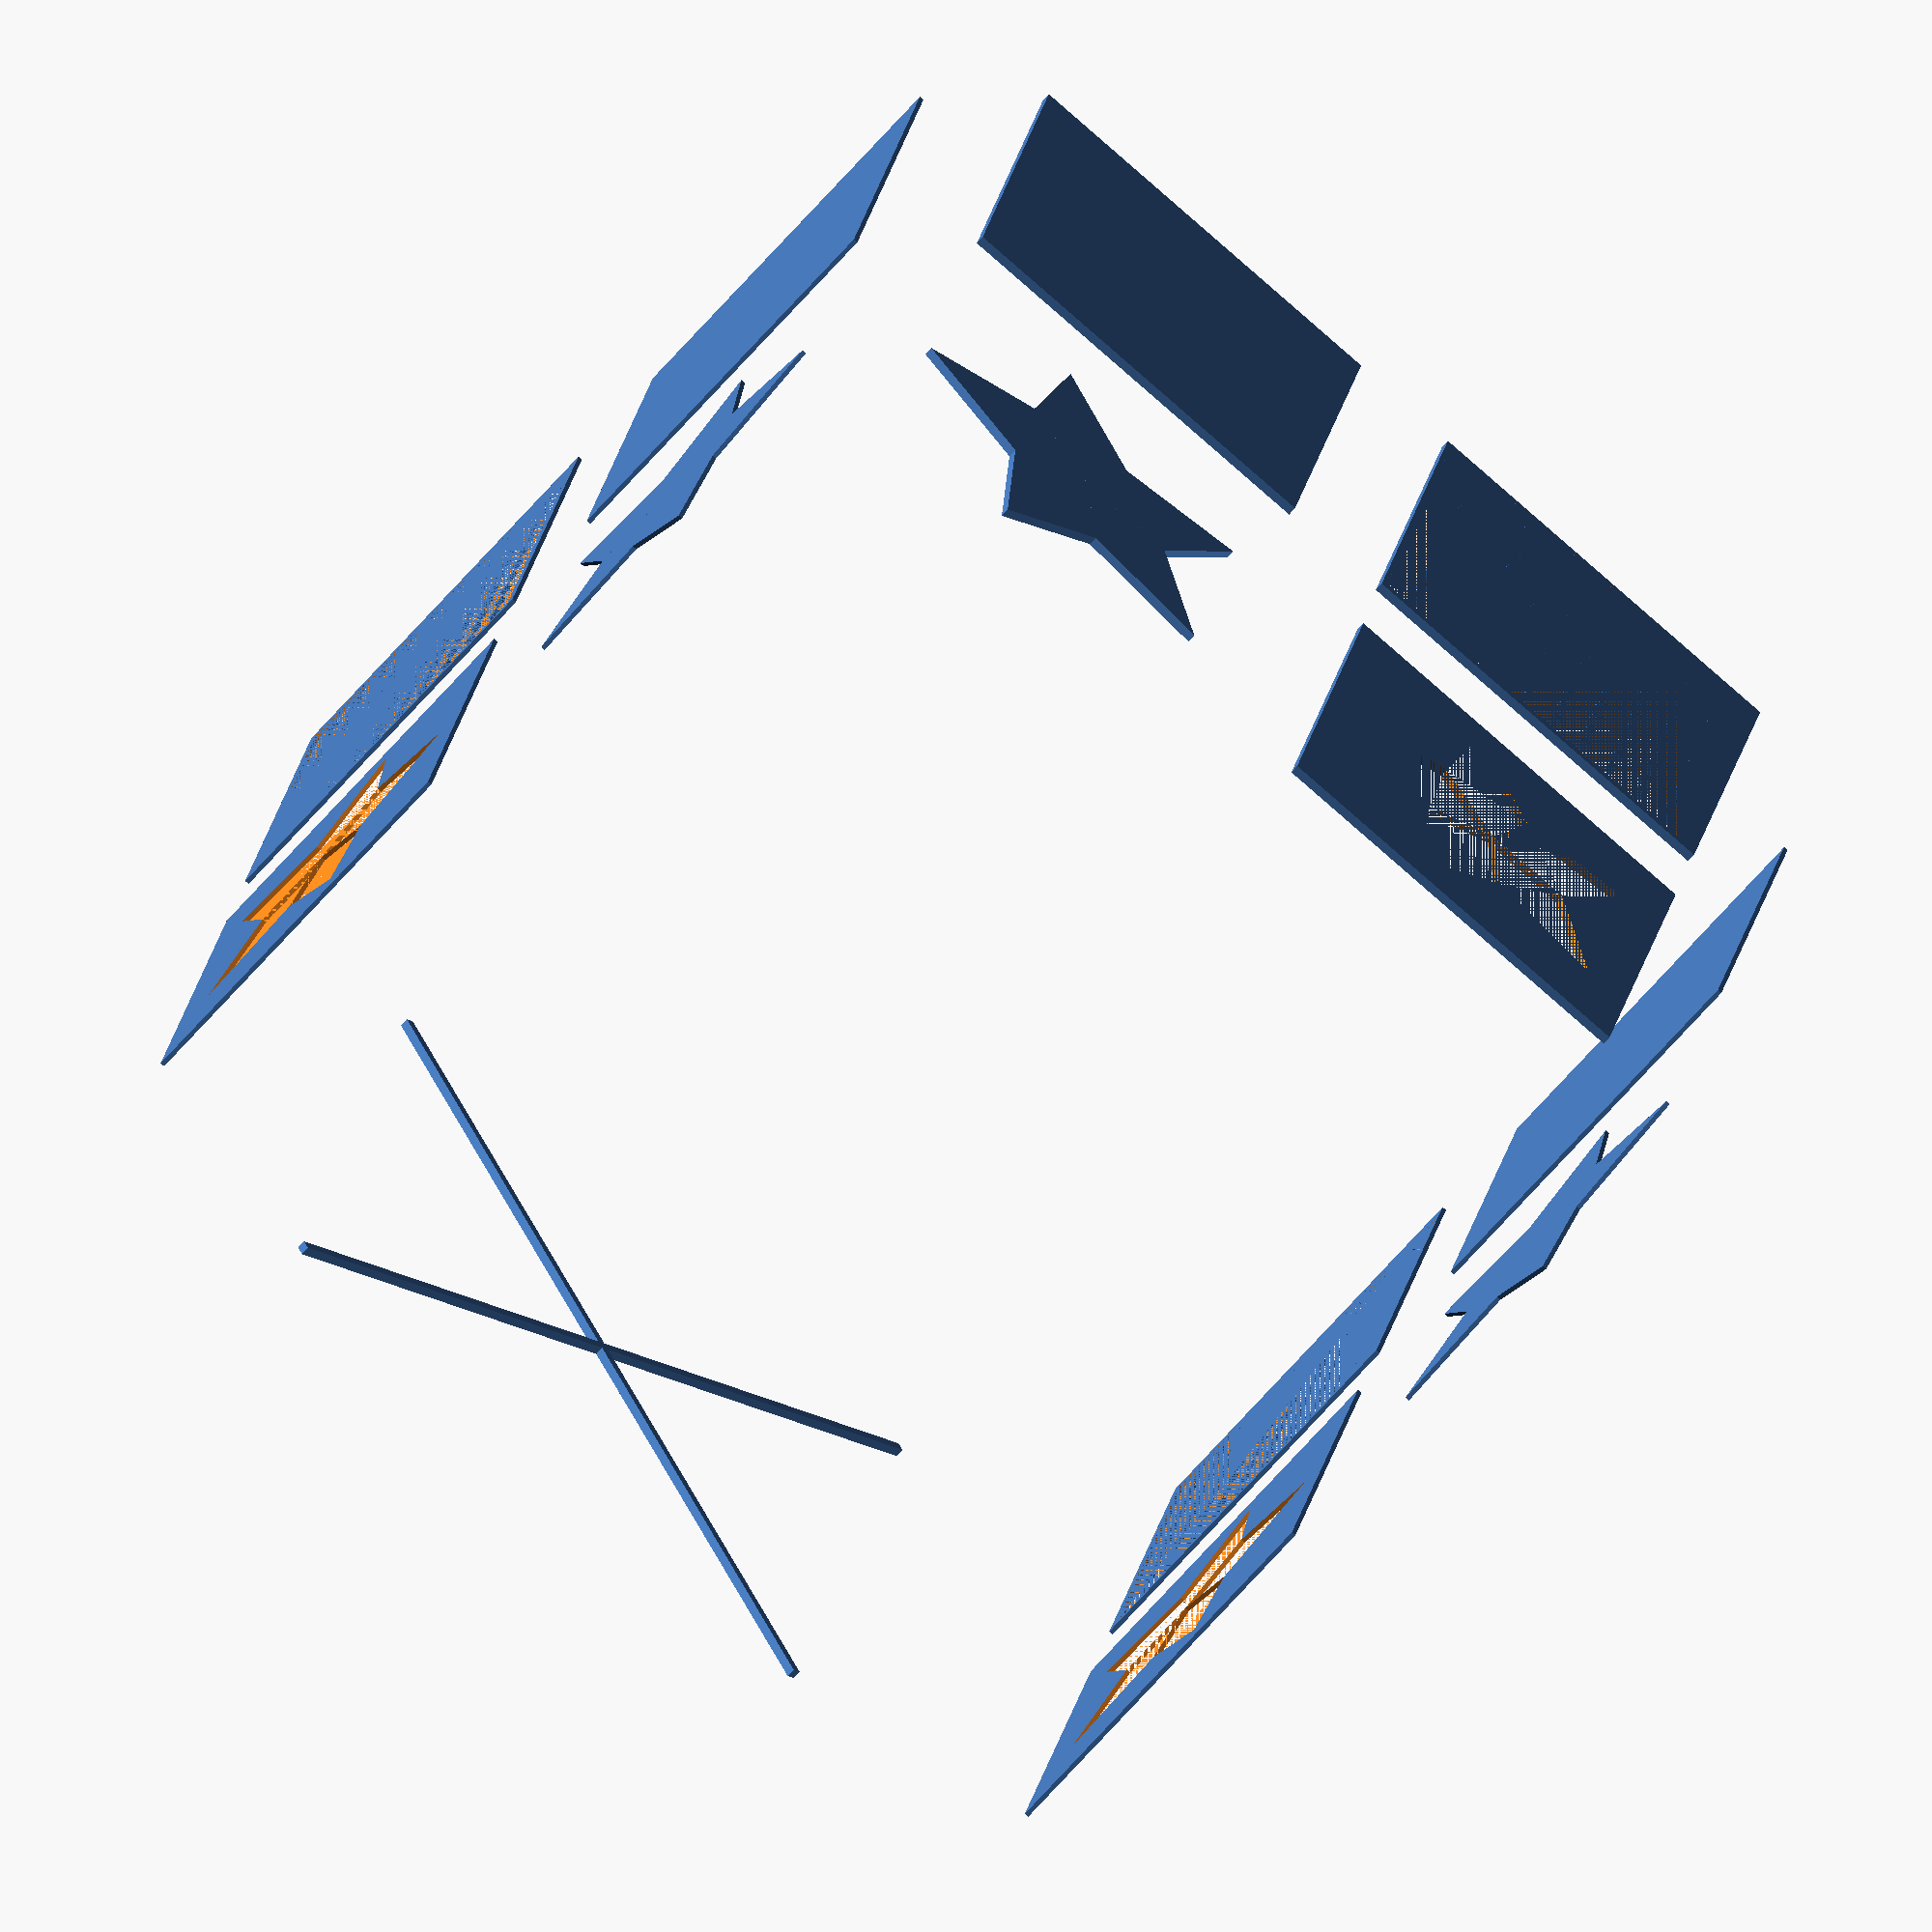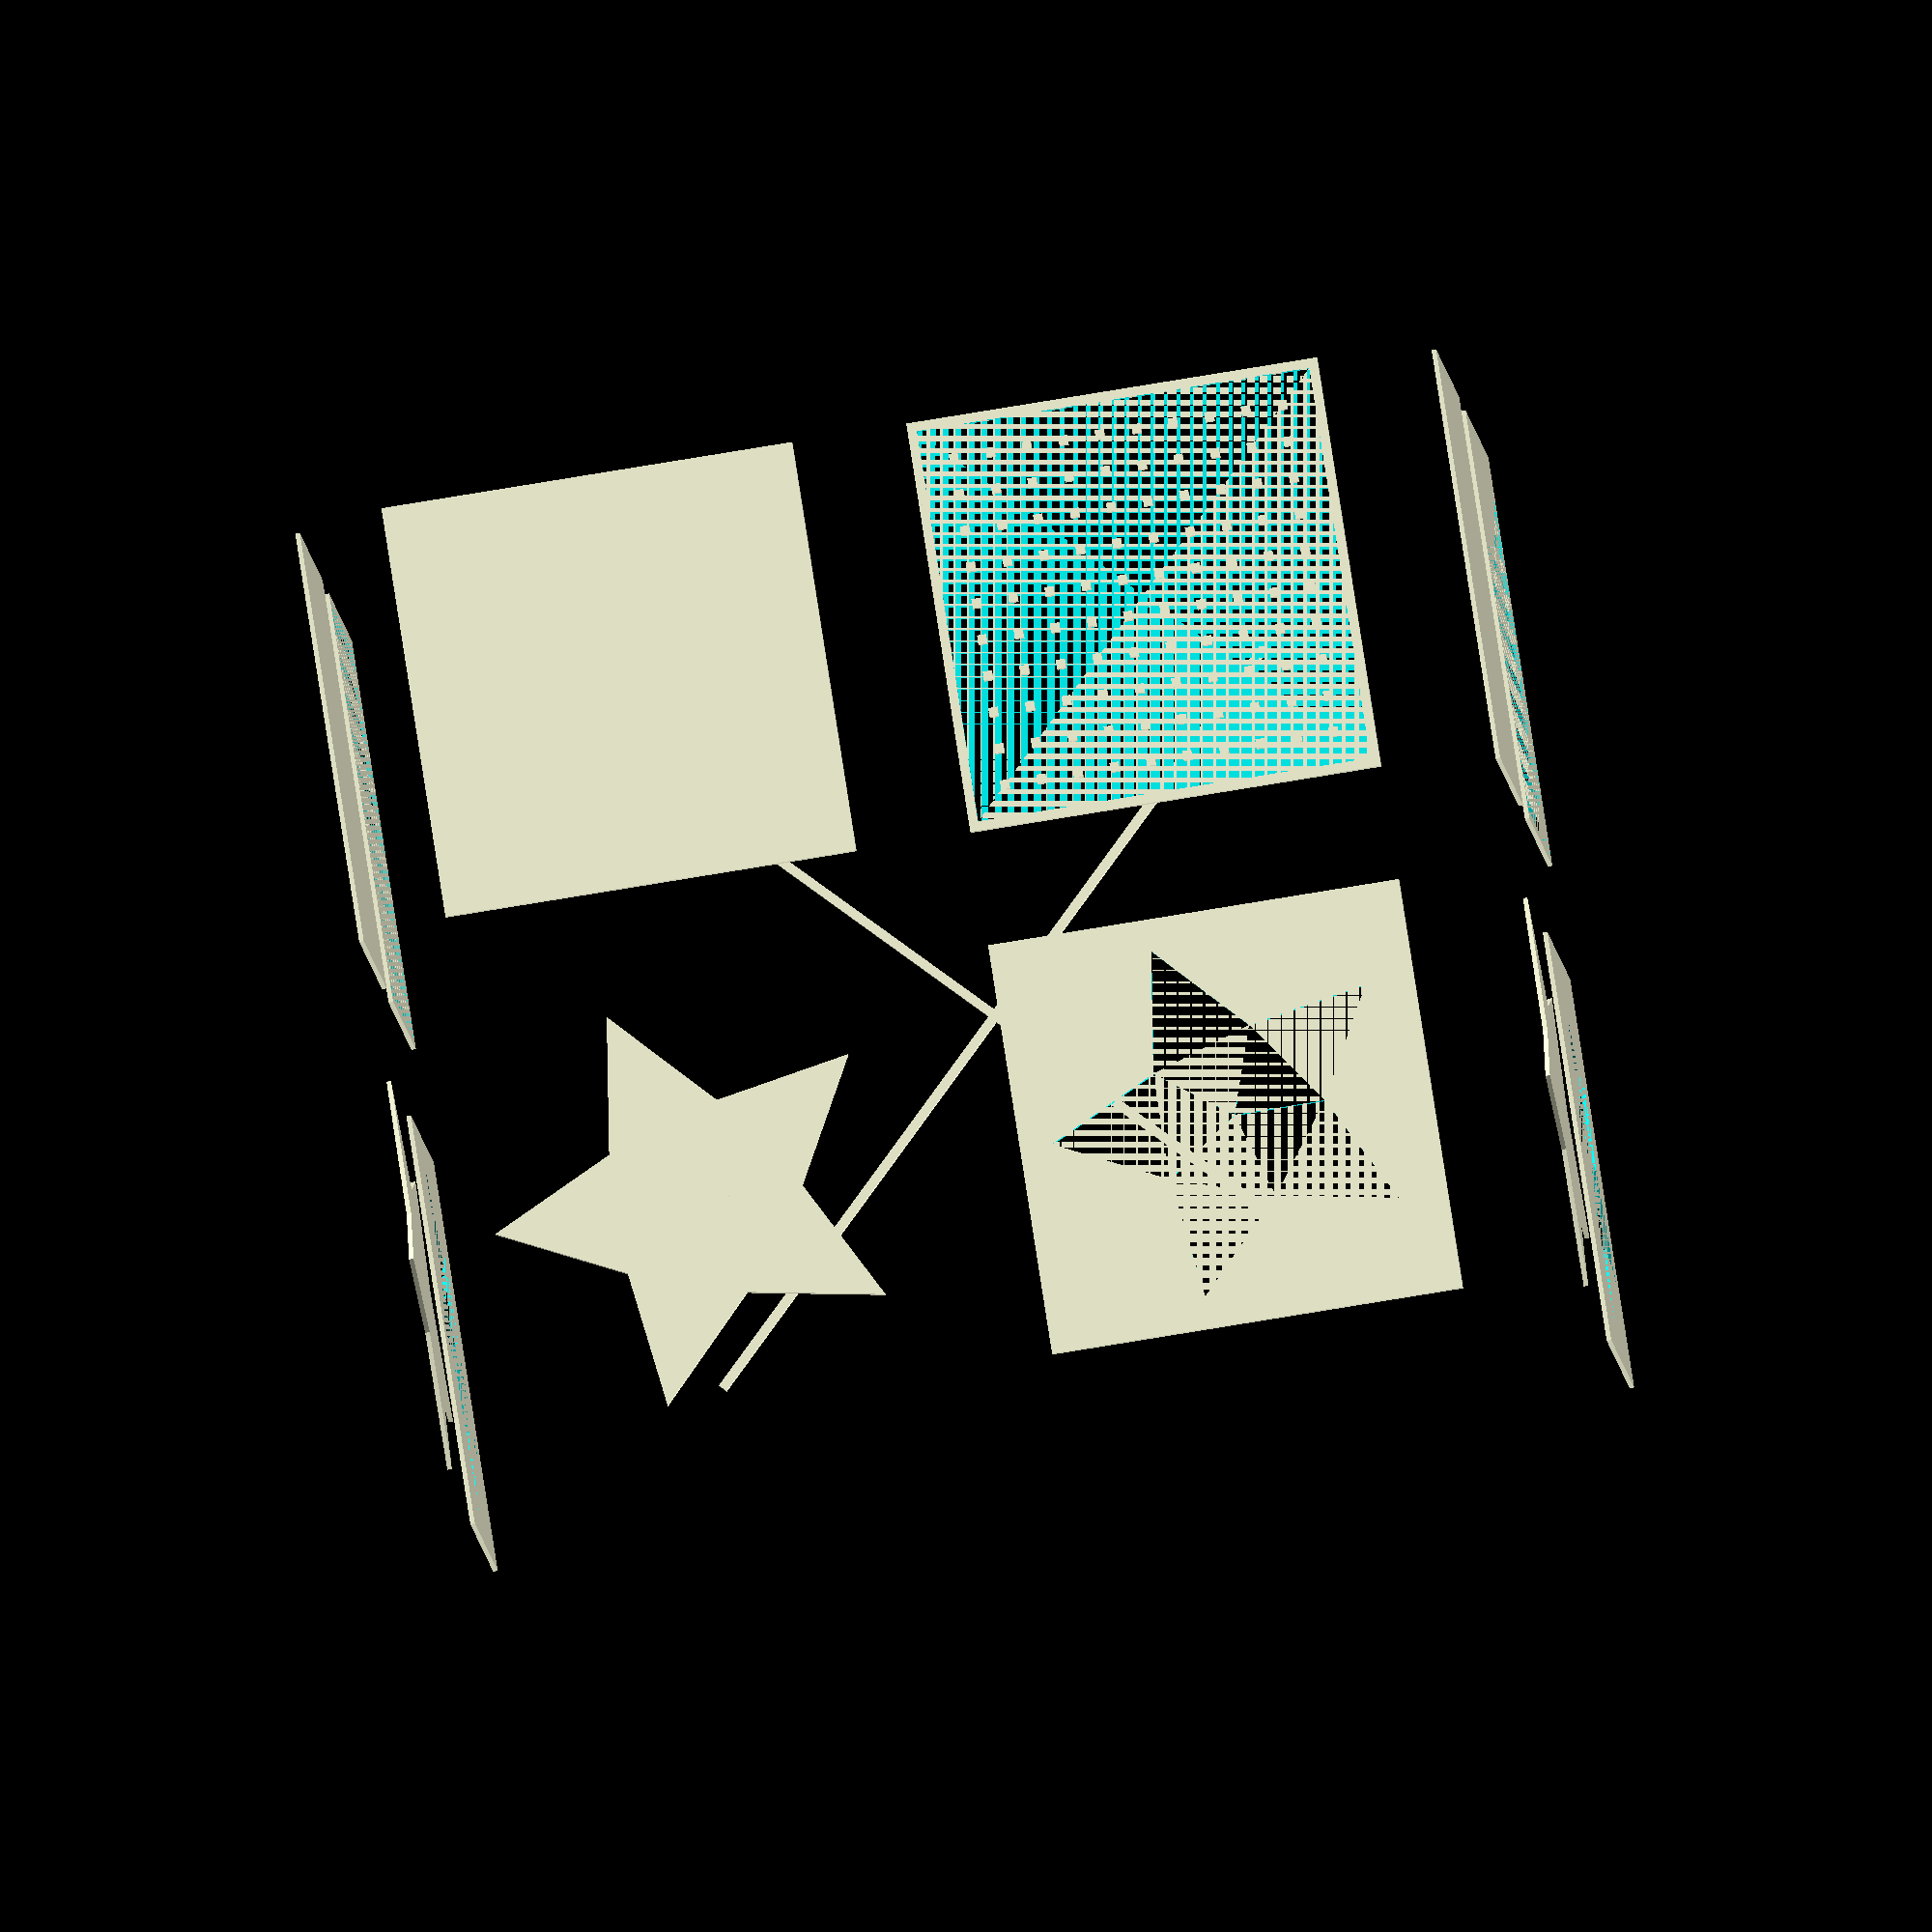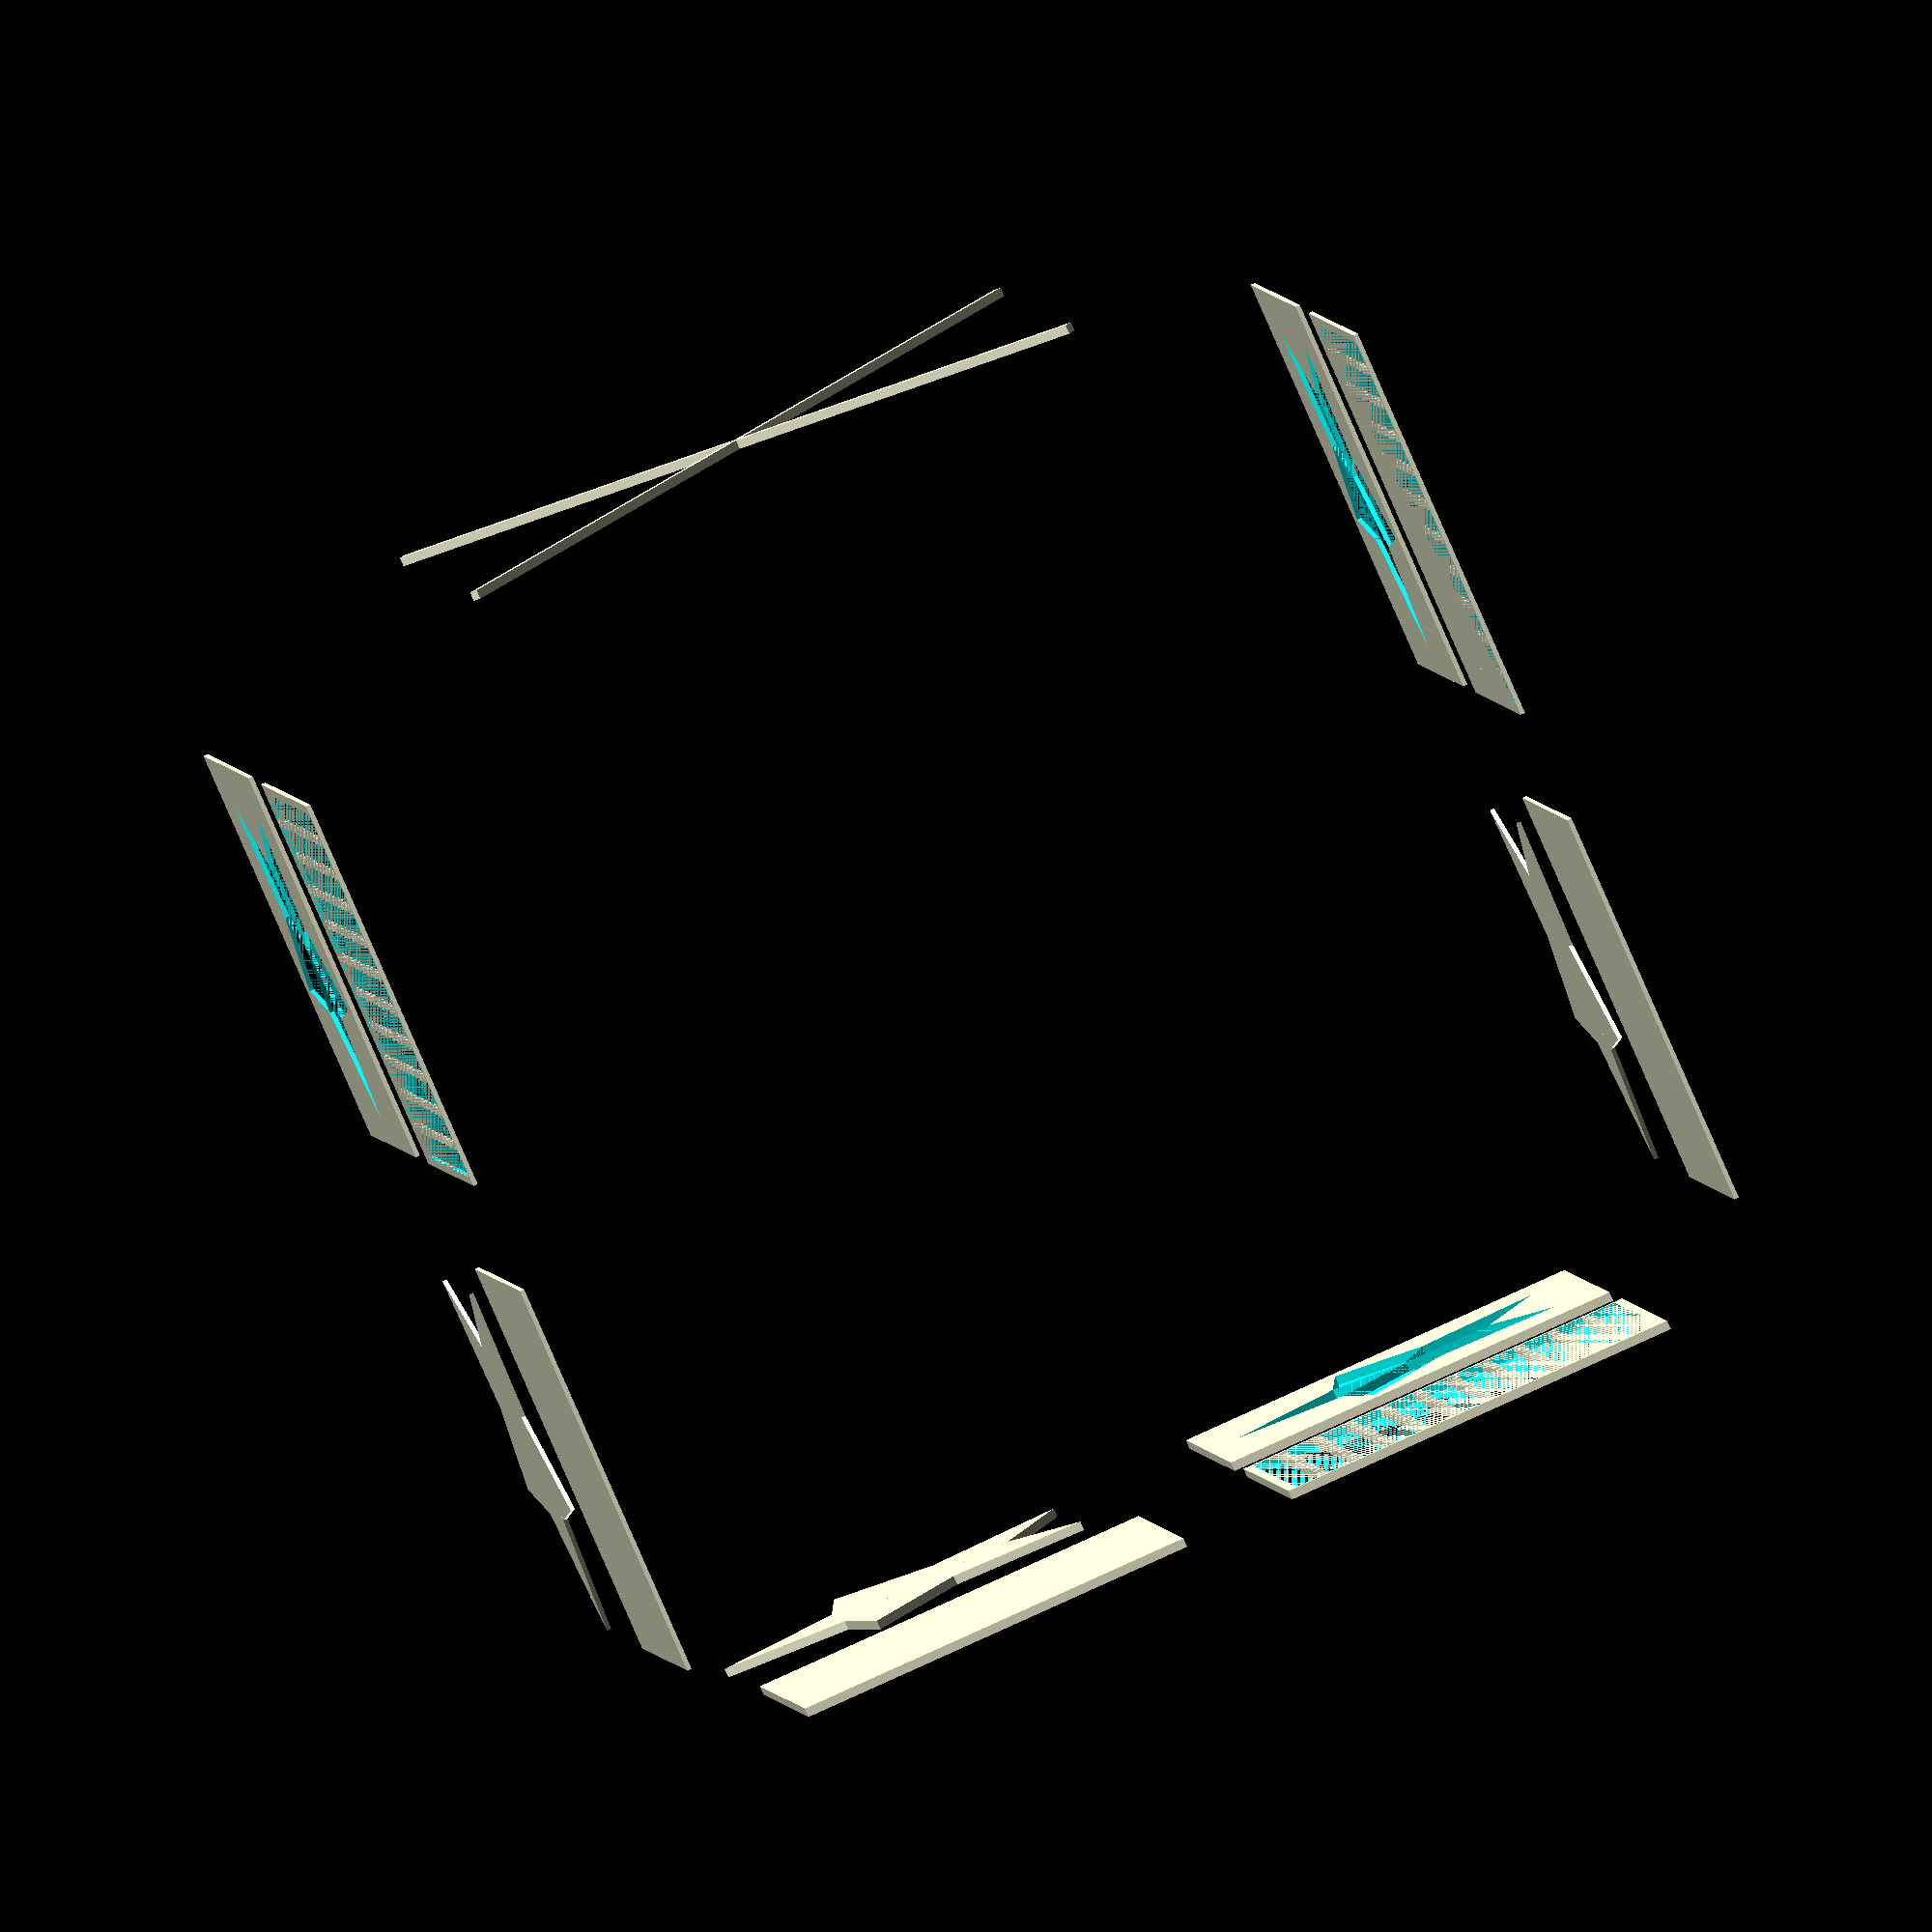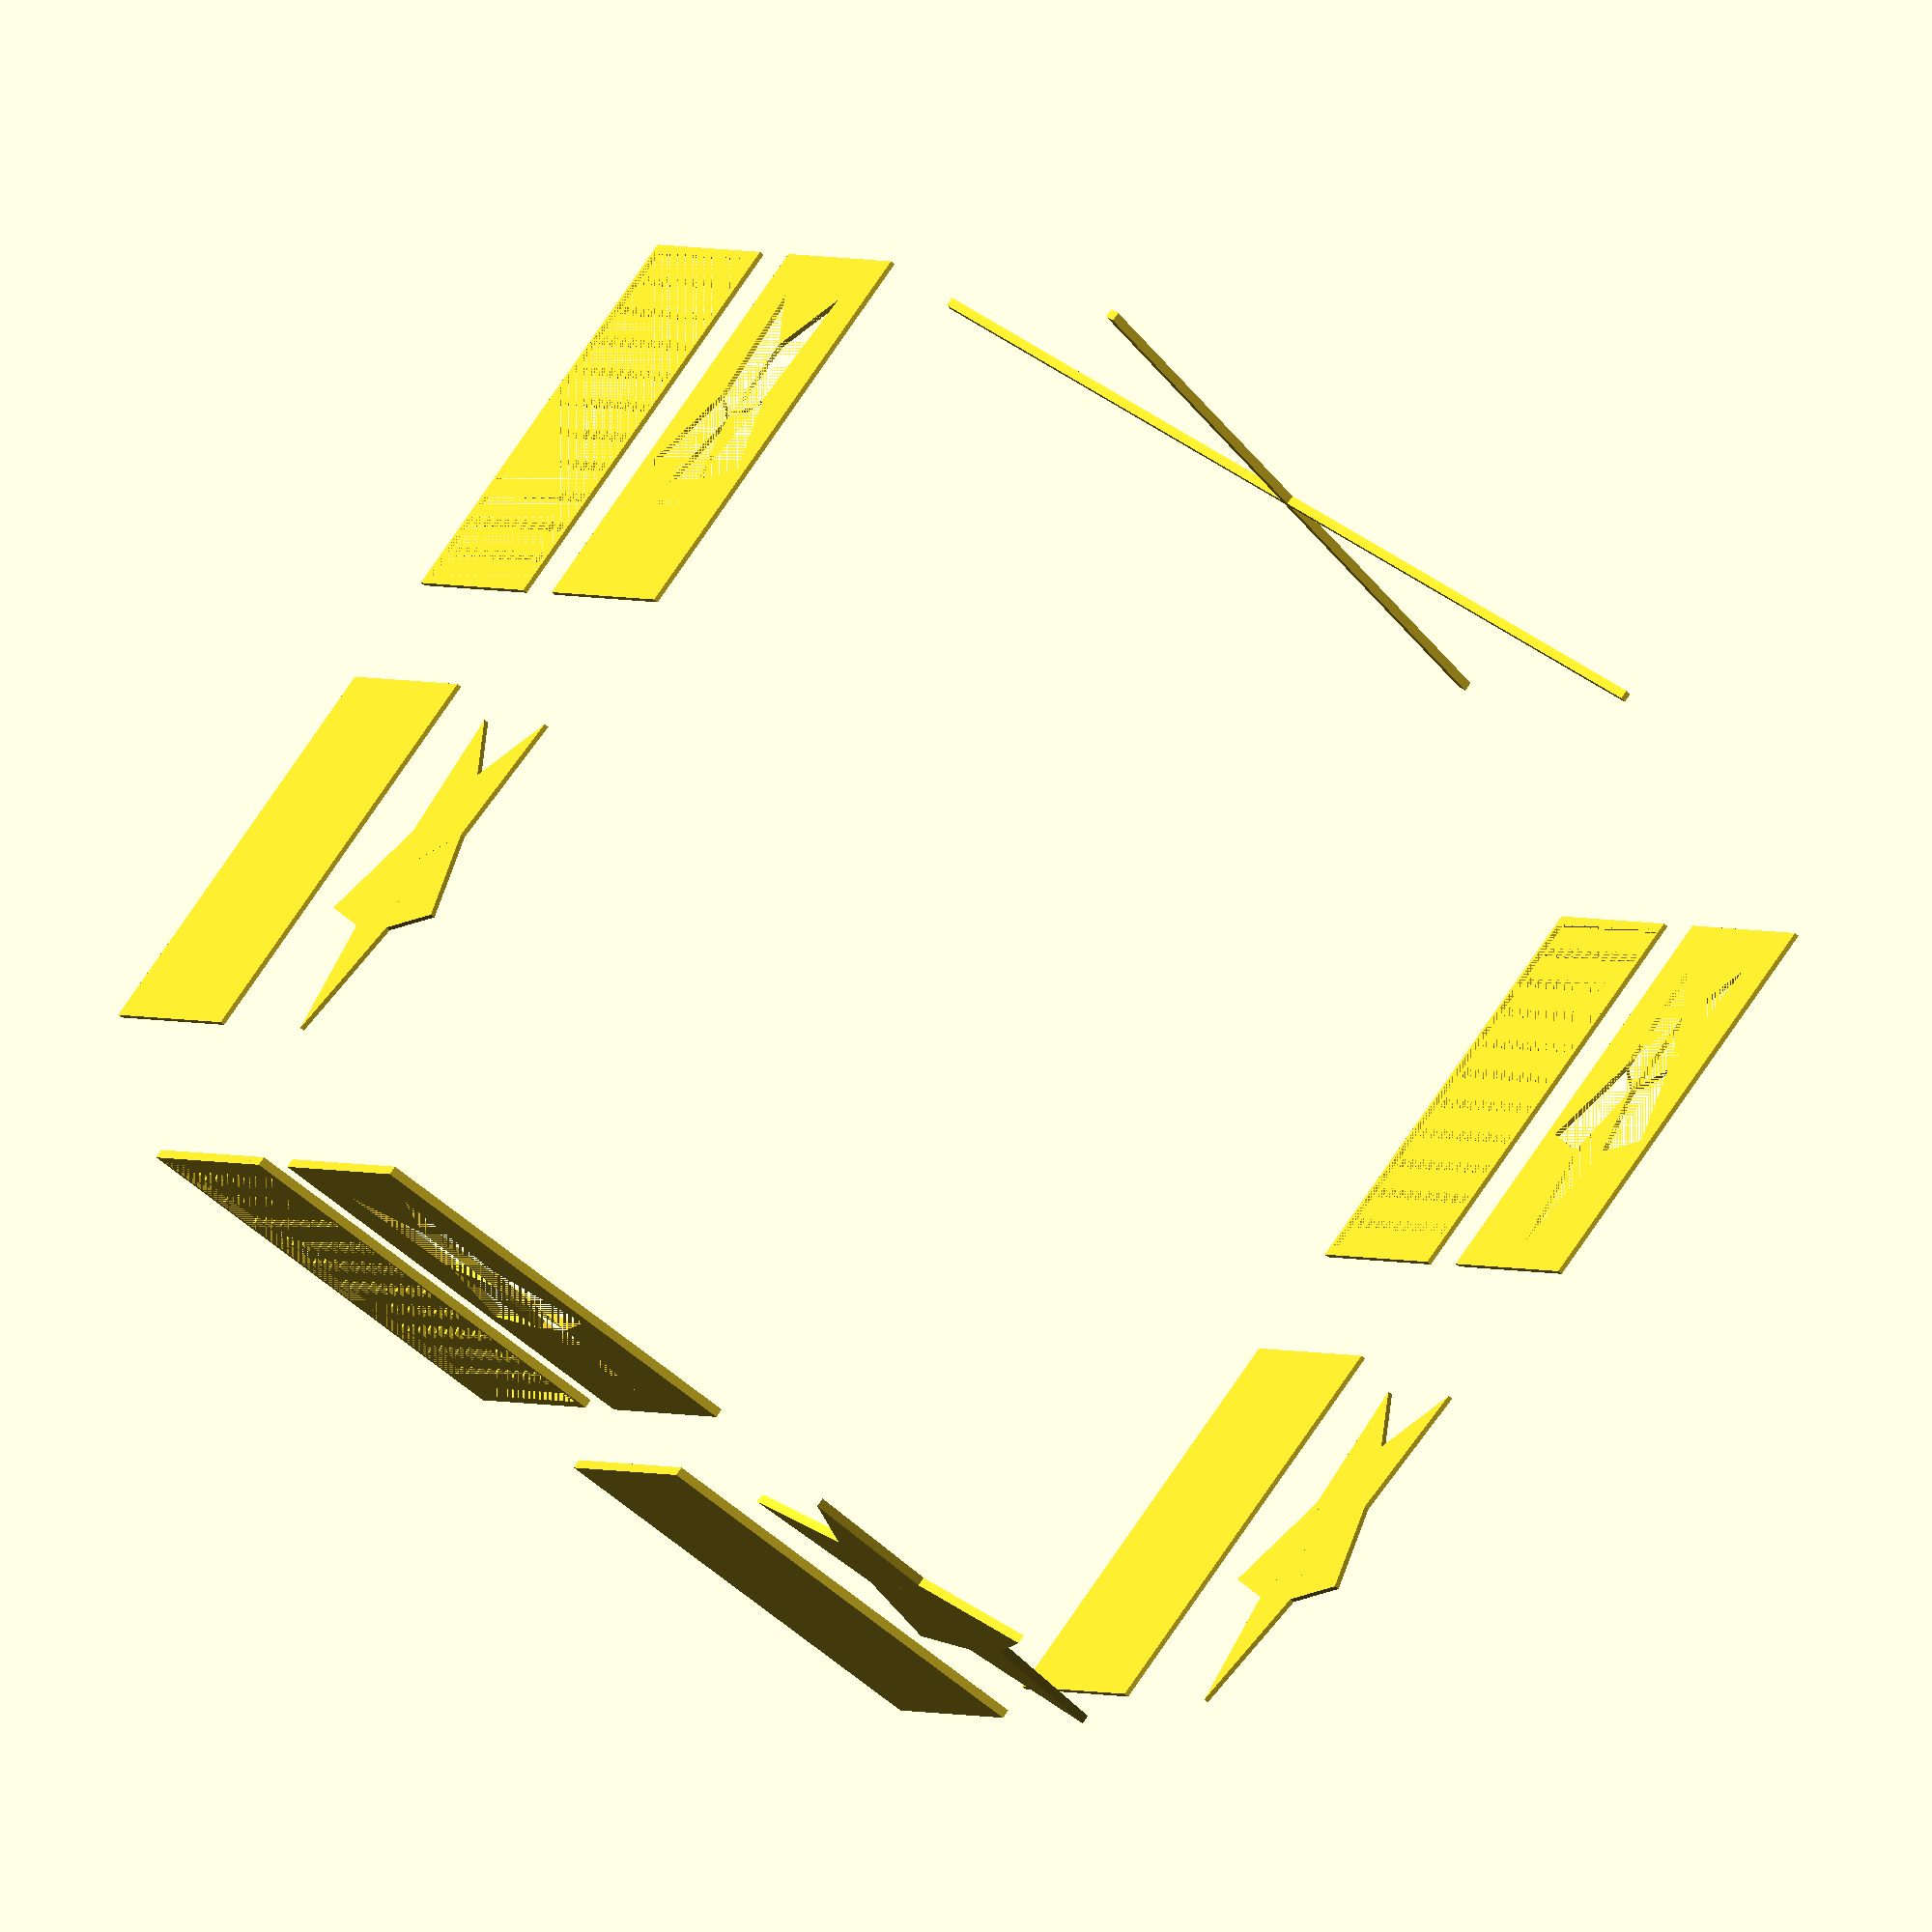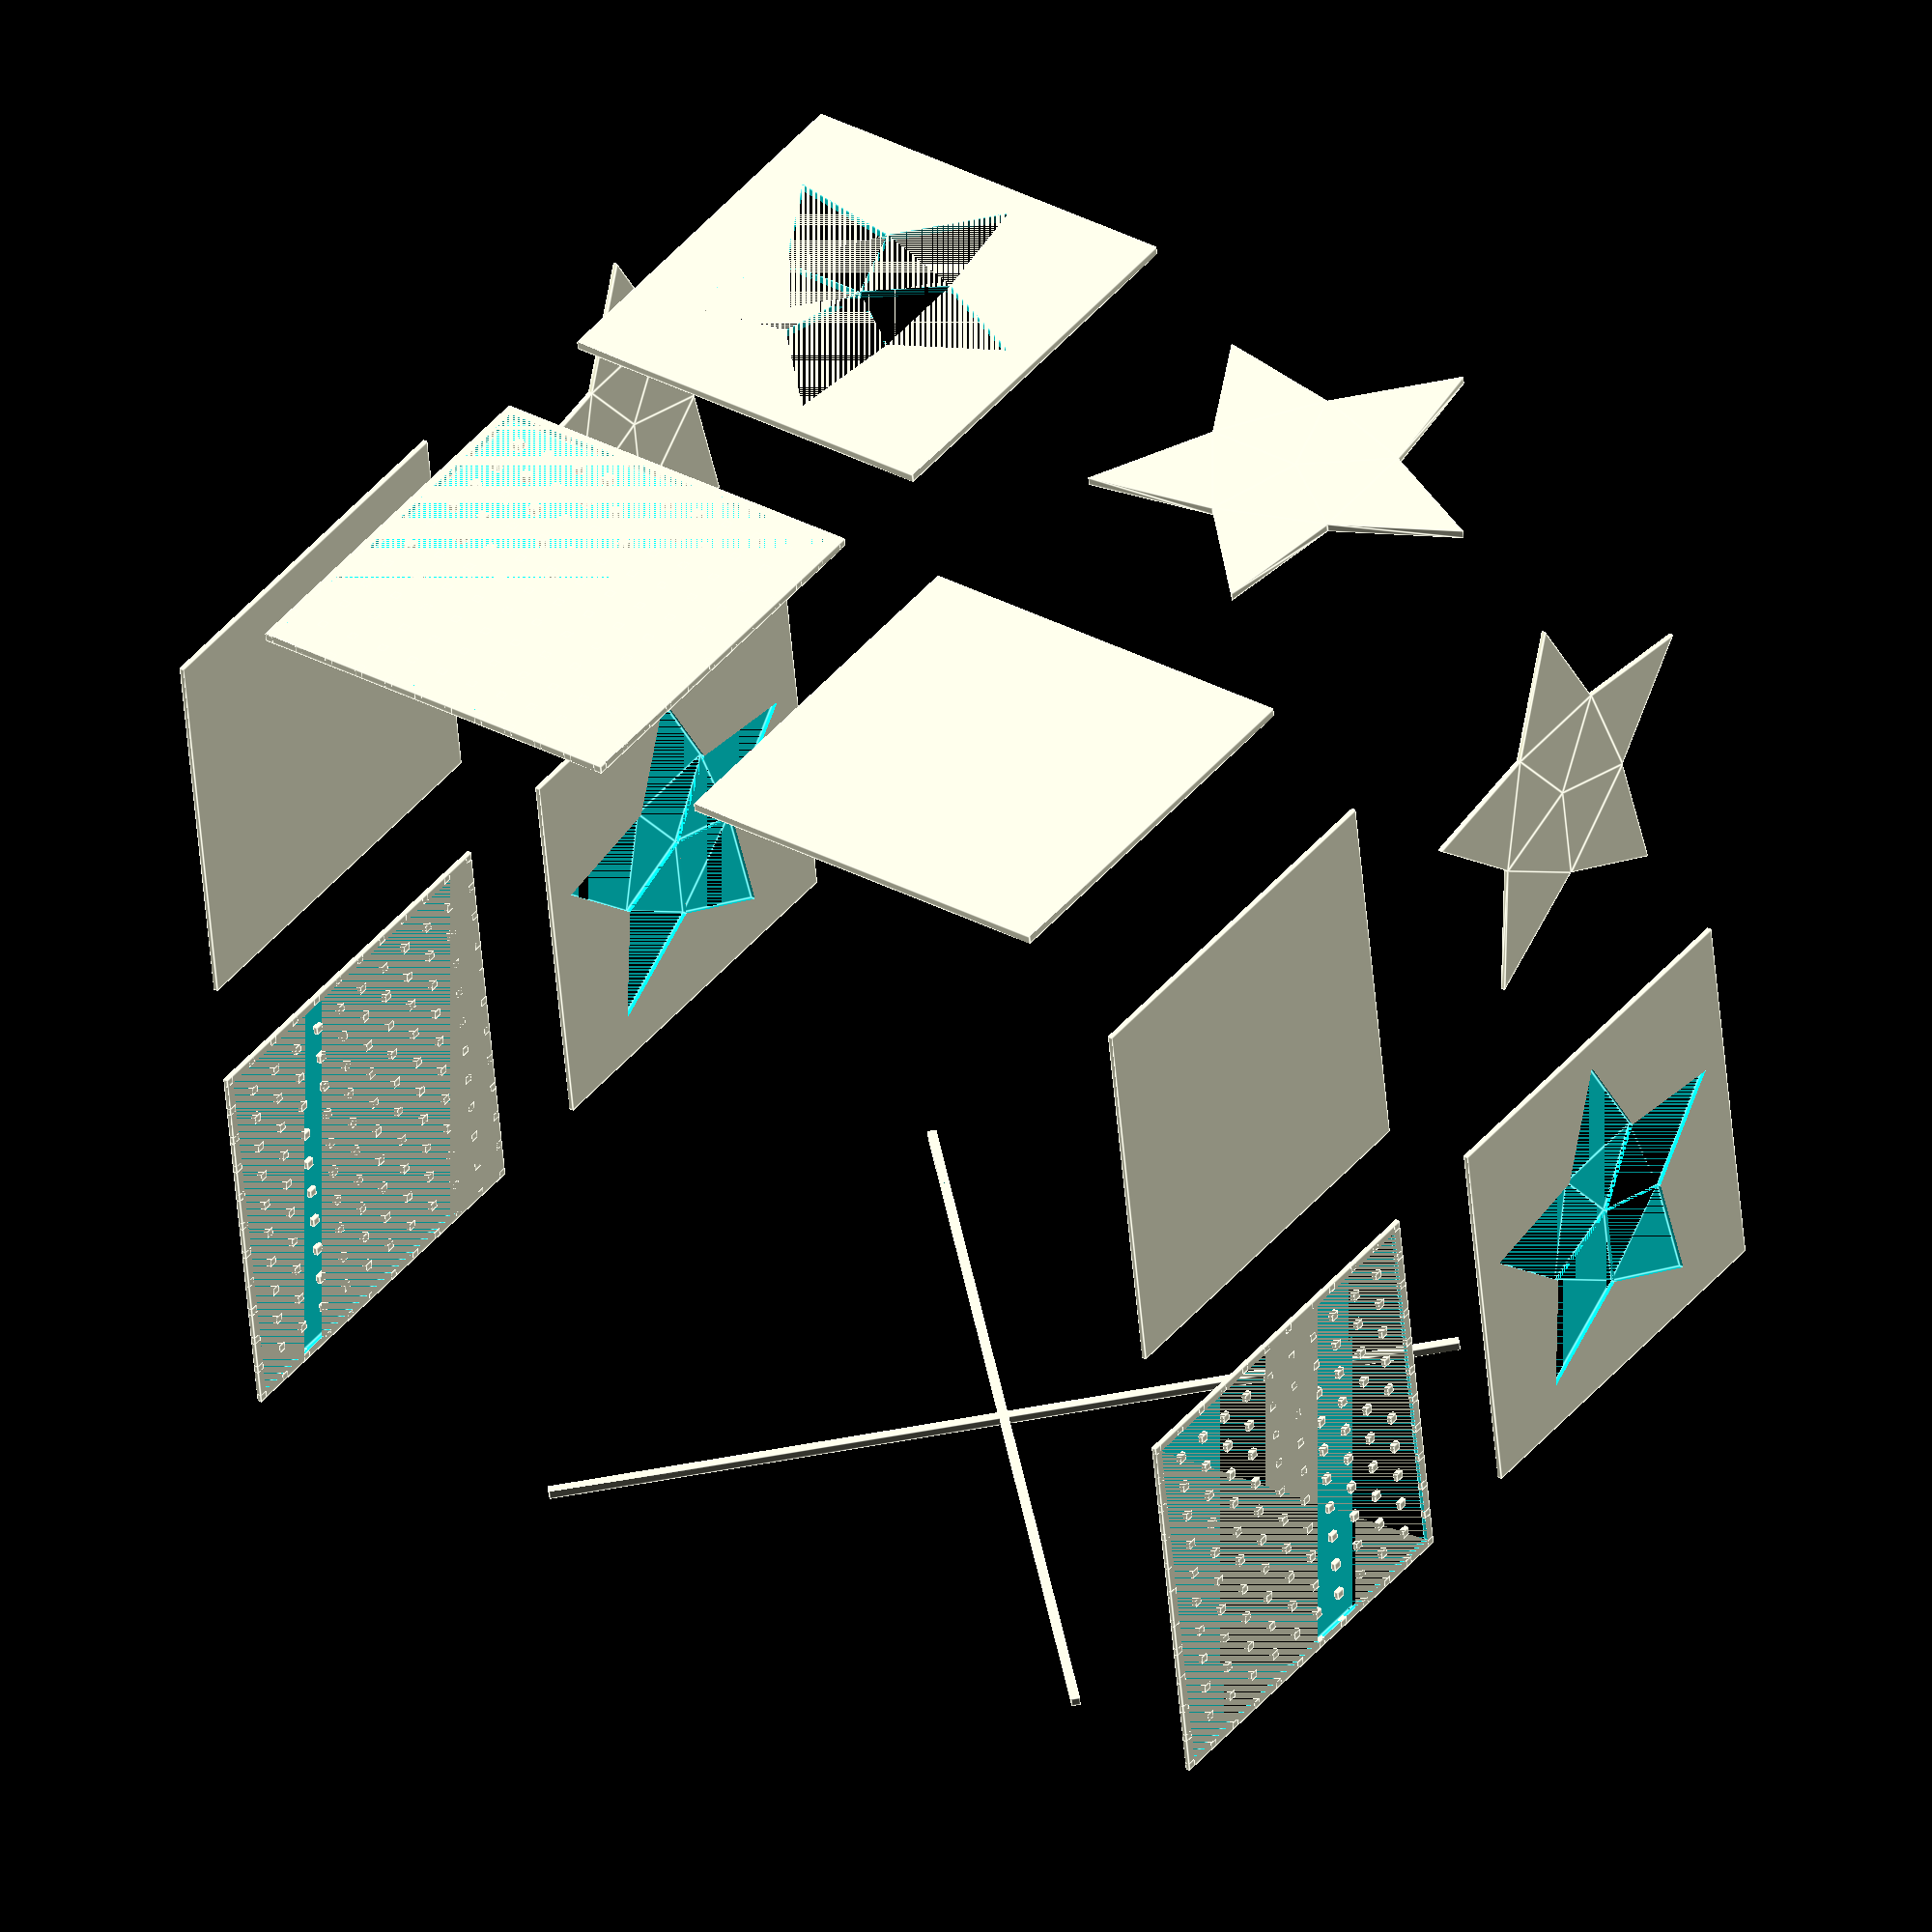
<openscad>
//DUALLLLLL
$fn = 50;

spacing = .0001;
support_angle = 68;
shell_thickness = .4;
layer_thickness = .2;

module star_point(radius, height){
	angle = 360/10;
	linear_extrude(height = height)
	polygon([[0, 0], [.4*radius * tan(angle), .4*radius], [0, radius], [-.4*radius * tan(angle), .4*radius]]);
}

module star(radius, height){
	angle = 360/5;
	union(){
		for(i = [0:5]){
			rotate([0, 0, i*angle])
			translate([0, -.0001, 0])
			star_point(radius, height);
		}
	}
}

module dots(size, height){
	num = size/shell_thickness;
	for(i = [0:num-1]){
		if((i % 4) == 0){
			translate([0, i * shell_thickness, 0])
			for(j = [0:num-1]){
				if((j % 4) == 0){
					translate([j * shell_thickness, 0, 0])
					cube([shell_thickness, shell_thickness, height]);
				}
			}
		}
	}
}

module cube_face_1(size, height){
	offset = .1 * size;
	assign(size = size - 2*offset)

	translate([offset, offset, 0]){
		difference(){
			cube([.45 * size, .45 * size, height]);
			translate([shell_thickness, shell_thickness, 0])
			cube([.45*size - 2*shell_thickness, .45*size - 2*shell_thickness, height]);
		}
		dots(.45*size, height);

		translate([.45*size + offset, 0, 0])
		difference(){
			cube([.45*size, .45*size, height]);
			translate([.225*size, .215*size, 0]) star(.2*size);
		}

		translate([0, .45*size + offset, 0])
		cube([.45*size, .45*size, height]);

		translate([(.225+.45)*size + offset, (.225+.45)*size + offset, 0])
		star(.225 * size, height);
	}
}

module cube_face_2(size, depth){
	offset = .1 * size;
	translate([.5 * size, .5 * size, 0])
	assign(size = size - 2*offset){
		translate([0, 0, .5*depth]) 
		union(){
			rotate([0, 0, 45]) cube([size, shell_thickness, depth], center=true);
			rotate([0, 0, -45]) cube([size, shell_thickness, depth], center=true);
		}
	}
}


module block(size, piece){
	offset = .1 * size;
	if(piece == 0){
		union(){	
			difference(){
				cube(size);
				//bottom
				cube_face_1(size, layer_thickness);
				//top
				translate([0,0,size-layer_thickness+spacing]) cube_face_1(size, layer_thickness);
				//front
				translate([0, shell_thickness-spacing, 0]) rotate([90, 0, 0]) cube_face_2(size, shell_thickness);
				//back
				translate([0, size + spacing, 0]) rotate([90, 0, 0]) cube_face_1(size, shell_thickness);
			}
		}
	}
	else{
		//bottom
		cube_face_1(size, layer_thickness);
		//top
		translate([0,0,size-layer_thickness+spacing]) cube_face_1(size, layer_thickness);
		//front
		translate([0, shell_thickness-spacing, 0]) rotate([90, 0, 0]) cube_face_2(size, shell_thickness);
		//back
		translate([0, size + spacing, 0]) rotate([90, 0, 0]) cube_face_1(size, shell_thickness);	
	}
}

block(50,1);
</openscad>
<views>
elev=260.2 azim=283.9 roll=131.4 proj=o view=wireframe
elev=77.1 azim=160.3 roll=99.4 proj=o view=wireframe
elev=100.7 azim=285.1 roll=114.6 proj=o view=wireframe
elev=250.2 azim=293.4 roll=308.3 proj=o view=solid
elev=147.3 azim=172.0 roll=233.7 proj=o view=edges
</views>
